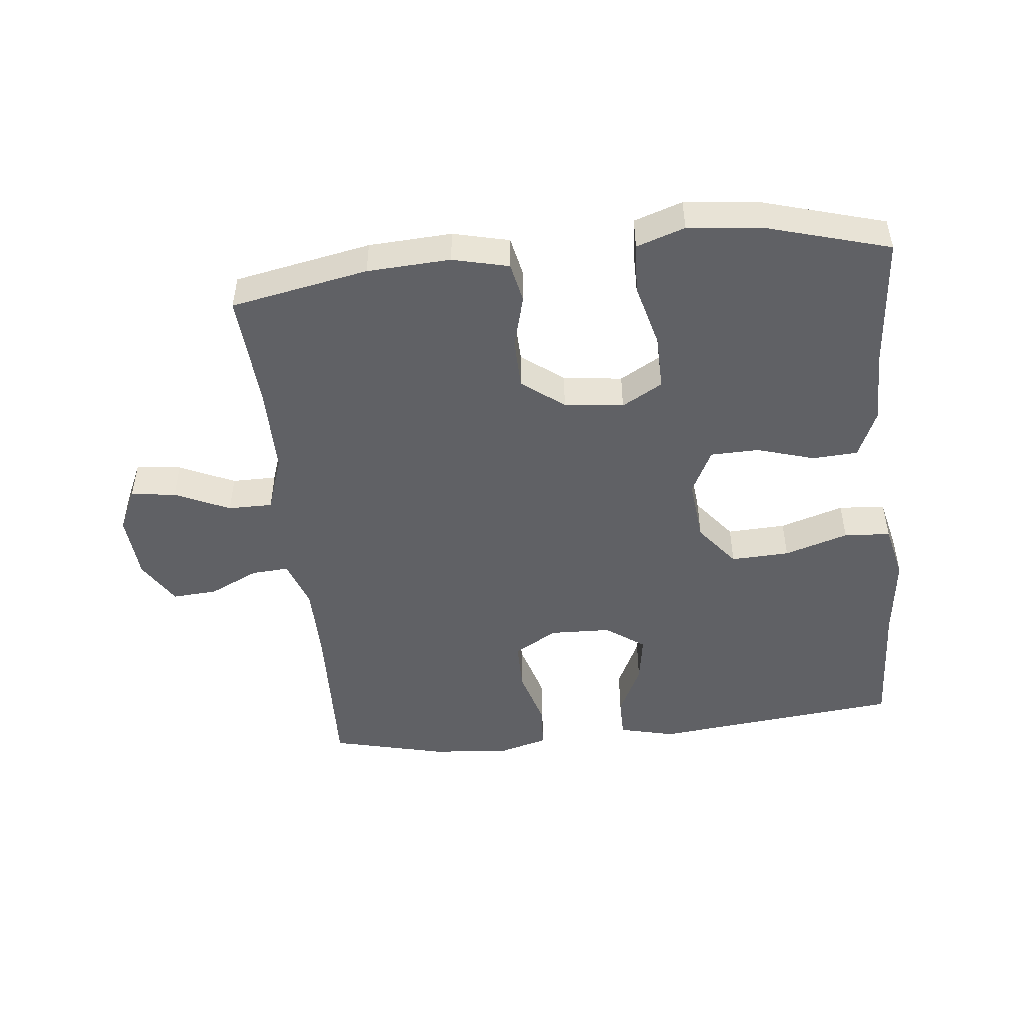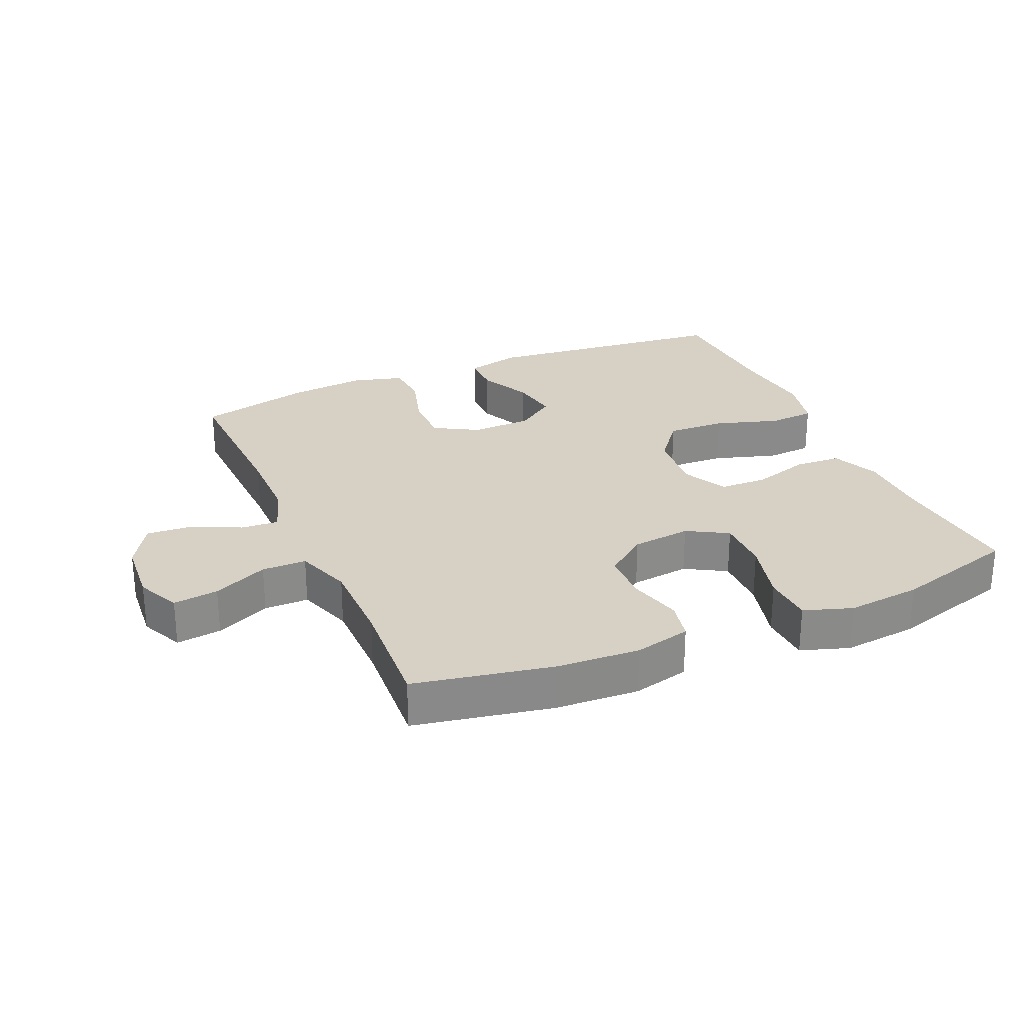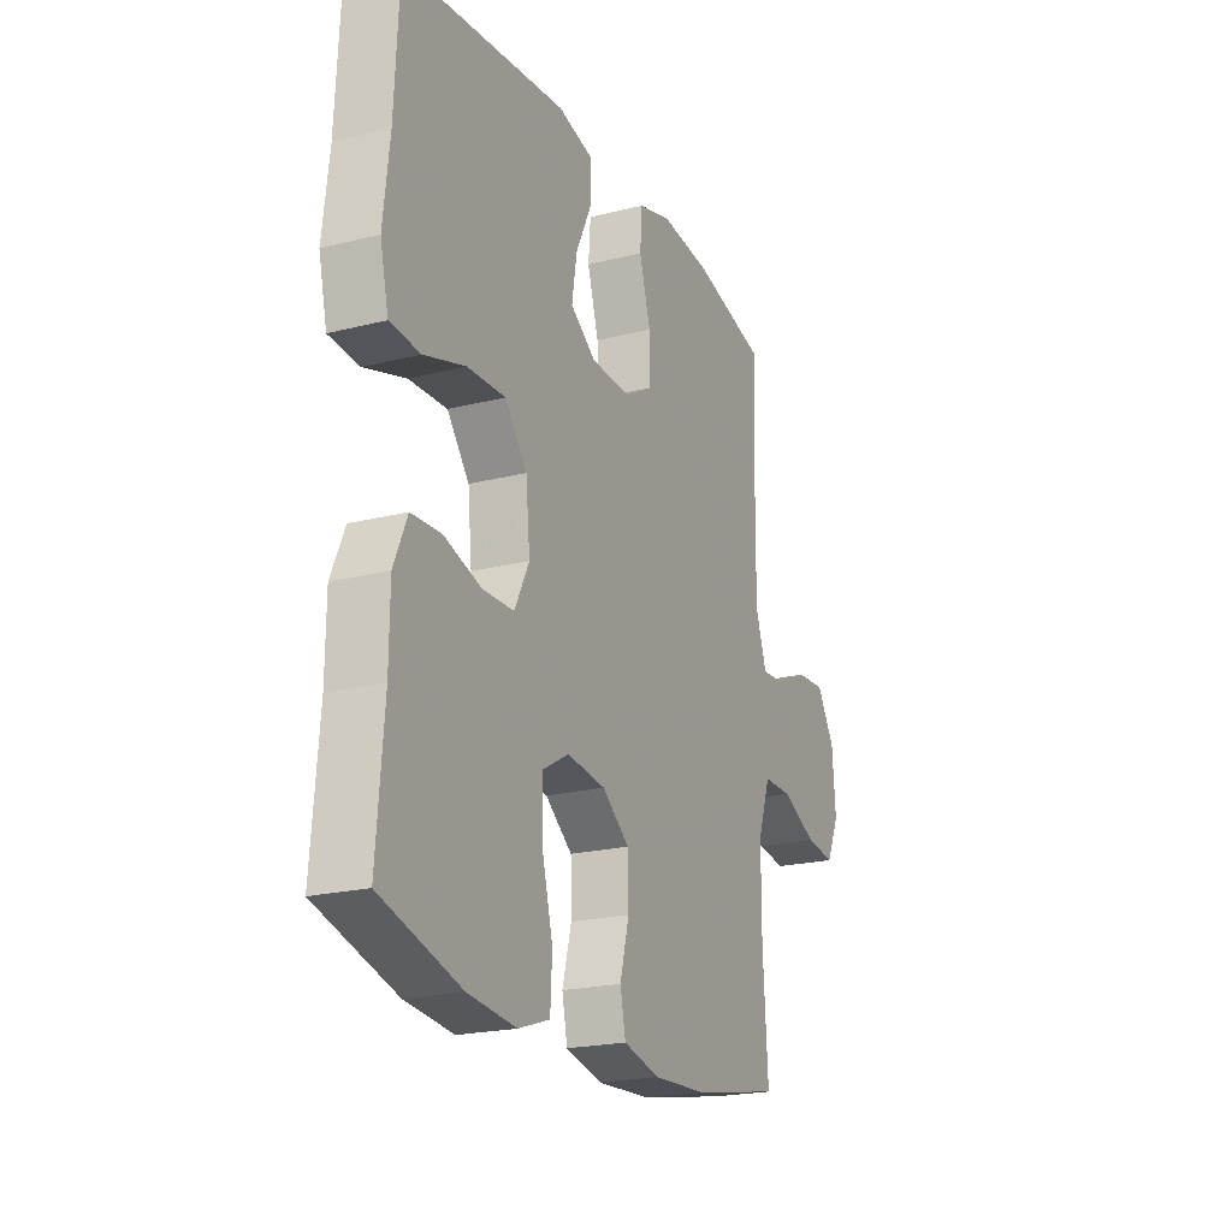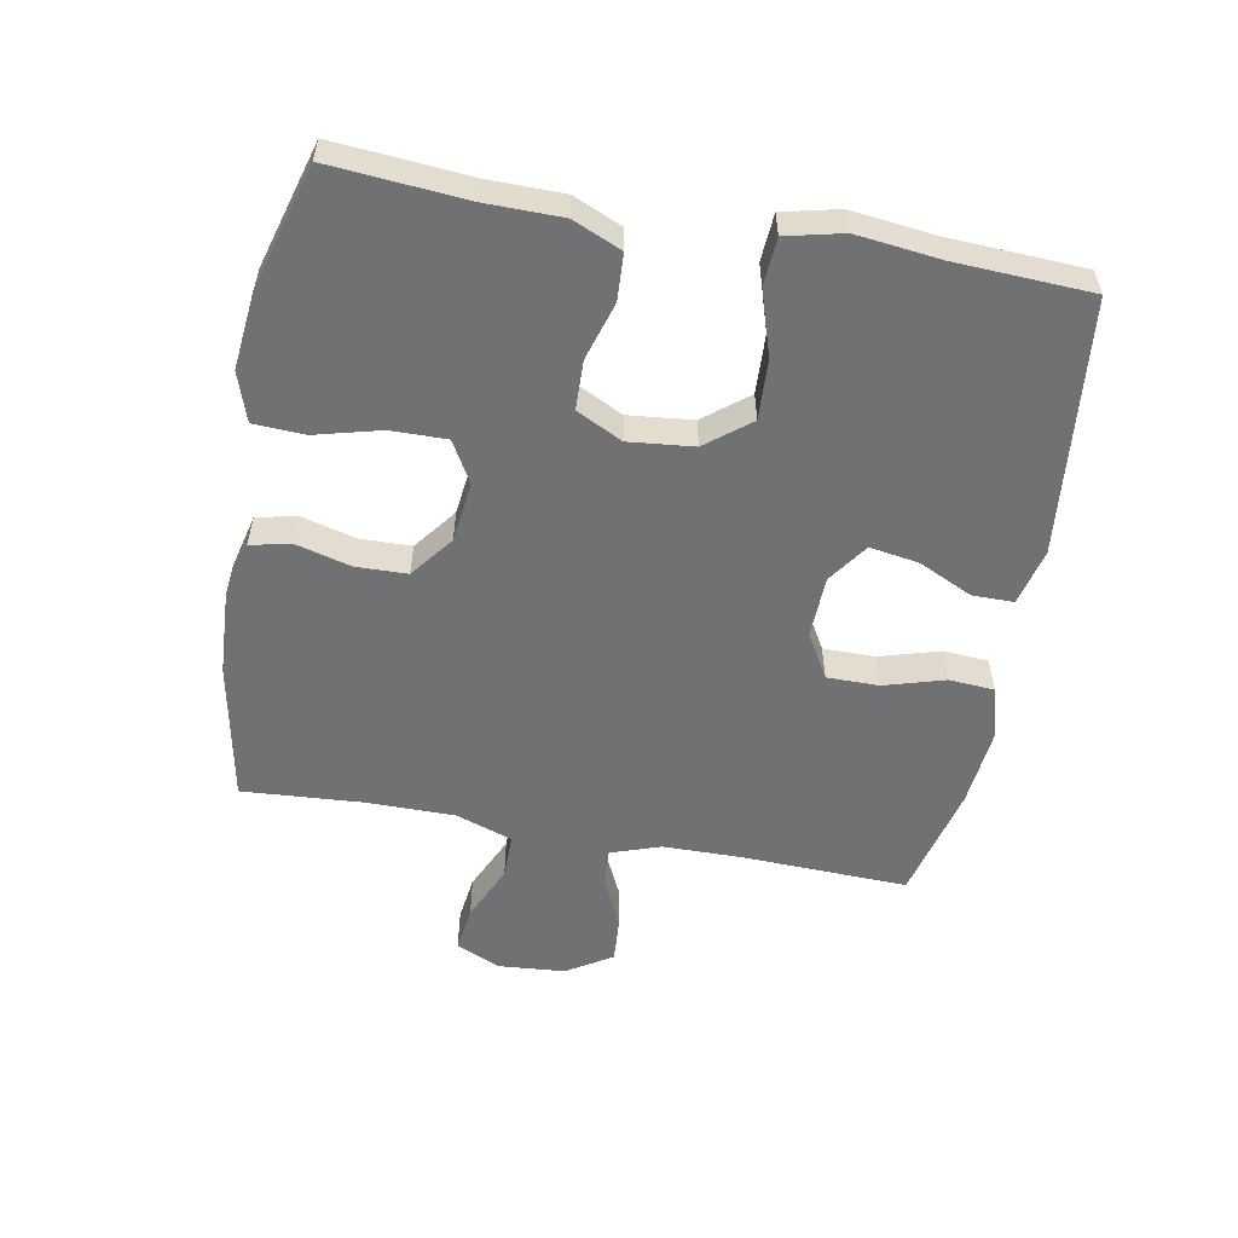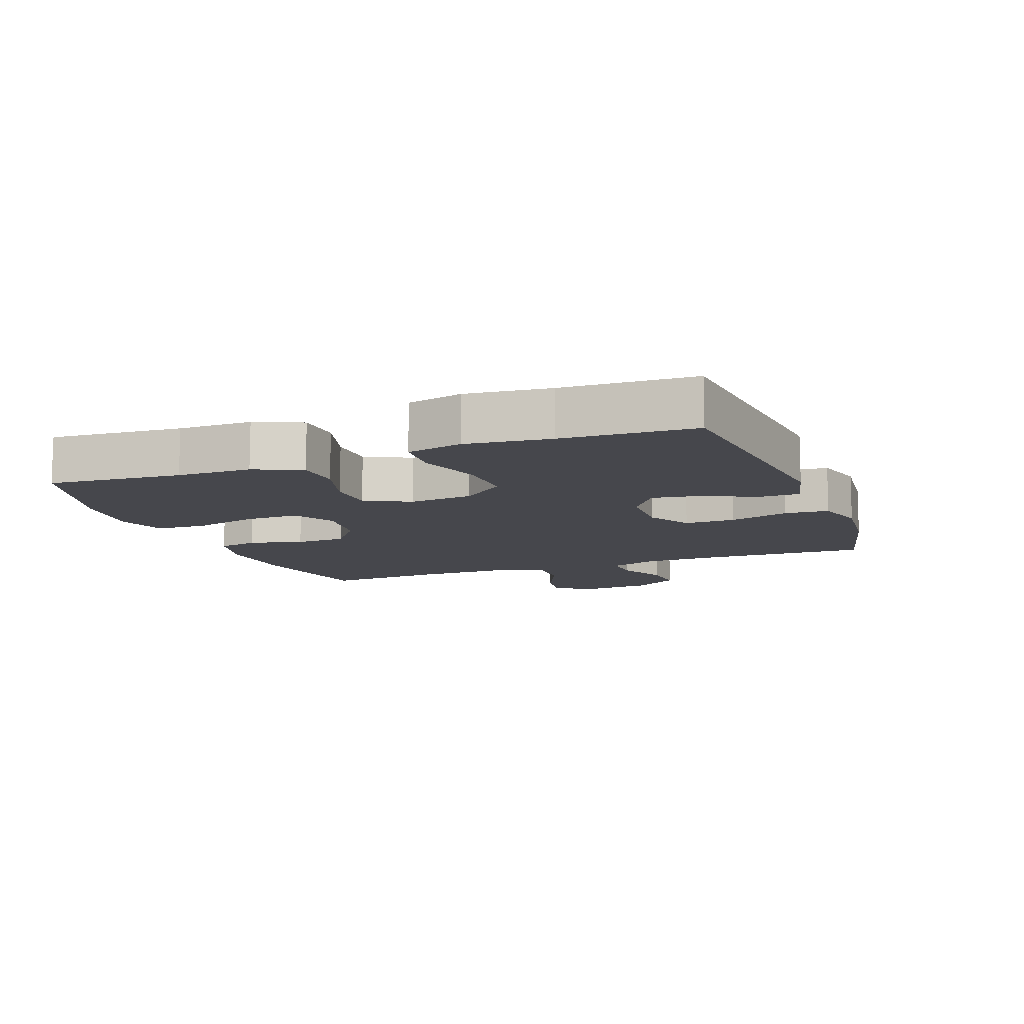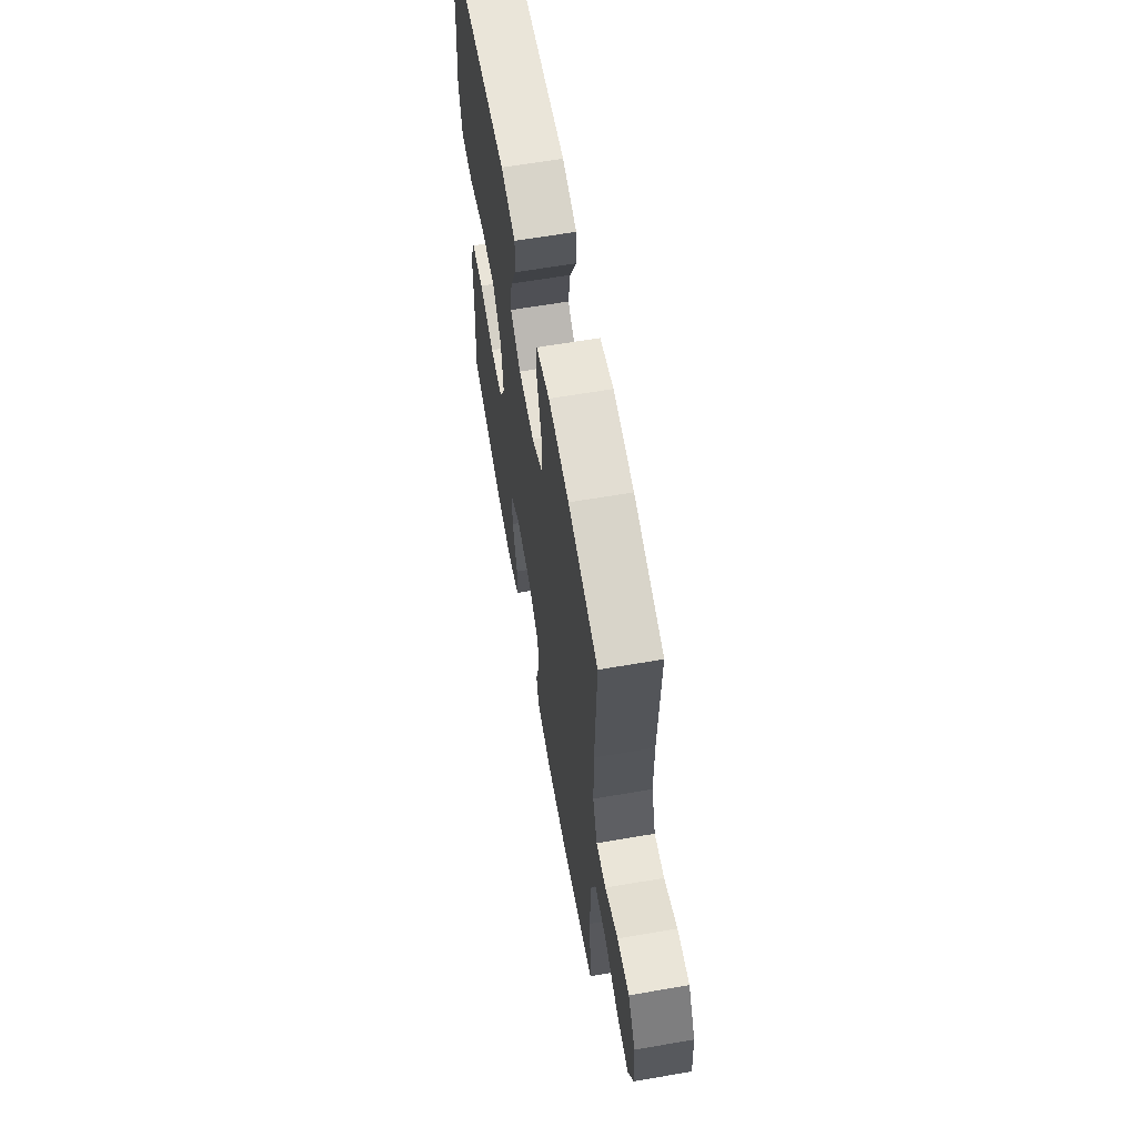
<metadata>
{"format":"obj","ext":"obj","renderer":"f3d","projection":"perspective","resolution":1024,"background":"white","views":[{"elev":-48.5,"azim":-173.9,"up":"+Y"},{"elev":27.0,"azim":156.5,"up":"+Y"},{"elev":-21.2,"azim":-65.8,"up":"+Z"},{"elev":-55.2,"azim":-100.4,"up":"+Y"},{"elev":-10.9,"azim":-69.2,"up":"+Y"},{"elev":62.9,"azim":80.1,"up":"+Z"}]}
</metadata>
<code>
v -0.5 0.07 -0.5
v -0.483 0.07 -0.294
v -0.482 0.07 -0.179
v -0.45 0.07 -0.105
v -0.379 0.07 -0.101
v -0.29 0.07 -0.128
v -0.215 0.07 -0.126
v -0.18 0.07 -0.056
v -0.19 0.07 0.043
v -0.243 0.07 0.11
v -0.334 0.07 0.106
v -0.433 0.07 0.075
v -0.505 0.07 0.08
v -0.525 0.07 0.166
v -0.51 0.07 0.296
v -0.5 0.07 0.5
v -0.112 0.07 0.541
v -0.026 0.07 0.52
v -0.026 0.07 0.457
v -0.065 0.07 0.375
v -0.077 0.07 0.3
v -0.016 0.07 0.257
v 0.078 0.07 0.254
v 0.146 0.07 0.293
v 0.146 0.07 0.372
v 0.119 0.07 0.464
v 0.124 0.07 0.533
v 0.203 0.07 0.555
v 0.324 0.07 0.543
v 0.5 0.07 0.5
v 0.491 0.07 0.247
v 0.492 0.07 0.127
v 0.518 0.07 0.051
v 0.576 0.07 0.055
v 0.652 0.07 0.091
v 0.722 0.07 0.096
v 0.765 0.07 0.026
v 0.773 0.07 -0.076
v 0.742 0.07 -0.143
v 0.672 0.07 -0.134
v 0.587 0.07 -0.095
v 0.518 0.07 -0.095
v 0.488 0.07 -0.182
v 0.488 0.07 -0.318
v 0.5 0.07 -0.5
v 0.287 0.07 -0.541
v 0.158 0.07 -0.548
v 0.071 0.07 -0.527
v 0.058 0.07 -0.465
v 0.08 0.07 -0.382
v 0.078 0.07 -0.304
v 0.013 0.07 -0.254
v -0.079 0.07 -0.243
v -0.142 0.07 -0.279
v -0.141 0.07 -0.364
v -0.115 0.07 -0.464
v -0.119 0.07 -0.542
v -0.194 0.07 -0.567
v -0.309 0.07 -0.555
v -0.5 0 -0.5
v -0.483 0 -0.294
v -0.482 0 -0.179
v -0.45 0 -0.105
v -0.379 0 -0.101
v -0.29 0 -0.128
v -0.215 0 -0.126
v -0.18 0 -0.056
v -0.19 0 0.043
v -0.243 0 0.11
v -0.334 0 0.106
v -0.433 0 0.075
v -0.505 0 0.08
v -0.525 0 0.166
v -0.51 0 0.296
v -0.5 0 0.5
v -0.112 0 0.541
v -0.026 0 0.52
v -0.026 0 0.457
v -0.065 0 0.375
v -0.077 0 0.3
v -0.016 0 0.257
v 0.078 0 0.254
v 0.146 0 0.293
v 0.146 0 0.372
v 0.119 0 0.464
v 0.124 0 0.533
v 0.203 0 0.555
v 0.324 0 0.543
v 0.5 0 0.5
v 0.491 0 0.247
v 0.492 0 0.127
v 0.518 0 0.051
v 0.576 0 0.055
v 0.652 0 0.091
v 0.722 0 0.096
v 0.765 0 0.026
v 0.773 0 -0.076
v 0.742 0 -0.143
v 0.672 0 -0.134
v 0.587 0 -0.095
v 0.518 0 -0.095
v 0.488 0 -0.182
v 0.488 0 -0.318
v 0.5 0 -0.5
v 0.287 0 -0.541
v 0.158 0 -0.548
v 0.071 0 -0.527
v 0.058 0 -0.465
v 0.08 0 -0.382
v 0.078 0 -0.304
v 0.013 0 -0.254
v -0.079 0 -0.243
v -0.142 0 -0.279
v -0.141 0 -0.364
v -0.115 0 -0.464
v -0.119 0 -0.542
v -0.194 0 -0.567
v -0.309 0 -0.555
f 58 59 1 2
f 55 56 57 58
f 54 55 58 2
f 53 54 2 3
f 52 53 3 4
f 47 48 49 50
f 47 50 51
f 44 45 46 47
f 43 44 47 51
f 42 43 51 52
f 38 39 40 41
f 38 41 42
f 37 38 42
f 34 35 36 37
f 33 34 37 42
f 32 33 42 52
f 28 29 30 31
f 25 26 27 28
f 24 25 28 31
f 23 24 31 32
f 17 18 19 20
f 15 16 17 20
f 15 20 21
f 14 15 21 22
f 11 12 13 14
f 10 11 14 22
f 52 4 5 6
f 52 6 7
f 32 52 7 8
f 23 32 8 9
f 9 10 22 23
f 61 60 118 117
f 117 116 115 114
f 61 117 114 113
f 62 61 113 112
f 63 62 112 111
f 109 108 107 106
f 110 109 106
f 106 105 104 103
f 110 106 103 102
f 111 110 102 101
f 100 99 98 97
f 101 100 97
f 101 97 96
f 96 95 94 93
f 101 96 93 92
f 111 101 92 91
f 90 89 88 87
f 87 86 85 84
f 90 87 84 83
f 91 90 83 82
f 79 78 77 76
f 79 76 75 74
f 80 79 74
f 81 80 74 73
f 73 72 71 70
f 81 73 70 69
f 65 64 63 111
f 66 65 111
f 67 66 111 91
f 68 67 91 82
f 82 81 69 68
f 1 60 61 2
f 2 61 62 3
f 3 62 63 4
f 4 63 64 5
f 5 64 65 6
f 6 65 66 7
f 7 66 67 8
f 8 67 68 9
f 9 68 69 10
f 10 69 70 11
f 11 70 71 12
f 12 71 72 13
f 13 72 73 14
f 14 73 74 15
f 15 74 75 16
f 16 75 76 17
f 17 76 77 18
f 18 77 78 19
f 19 78 79 20
f 20 79 80 21
f 21 80 81 22
f 22 81 82 23
f 23 82 83 24
f 24 83 84 25
f 25 84 85 26
f 26 85 86 27
f 27 86 87 28
f 28 87 88 29
f 29 88 89 30
f 30 89 90 31
f 31 90 91 32
f 32 91 92 33
f 33 92 93 34
f 34 93 94 35
f 35 94 95 36
f 36 95 96 37
f 37 96 97 38
f 38 97 98 39
f 39 98 99 40
f 40 99 100 41
f 41 100 101 42
f 42 101 102 43
f 43 102 103 44
f 44 103 104 45
f 45 104 105 46
f 46 105 106 47
f 47 106 107 48
f 48 107 108 49
f 49 108 109 50
f 50 109 110 51
f 51 110 111 52
f 52 111 112 53
f 53 112 113 54
f 54 113 114 55
f 55 114 115 56
f 56 115 116 57
f 57 116 117 58
f 58 117 118 59
f 59 118 60 1

</code>
